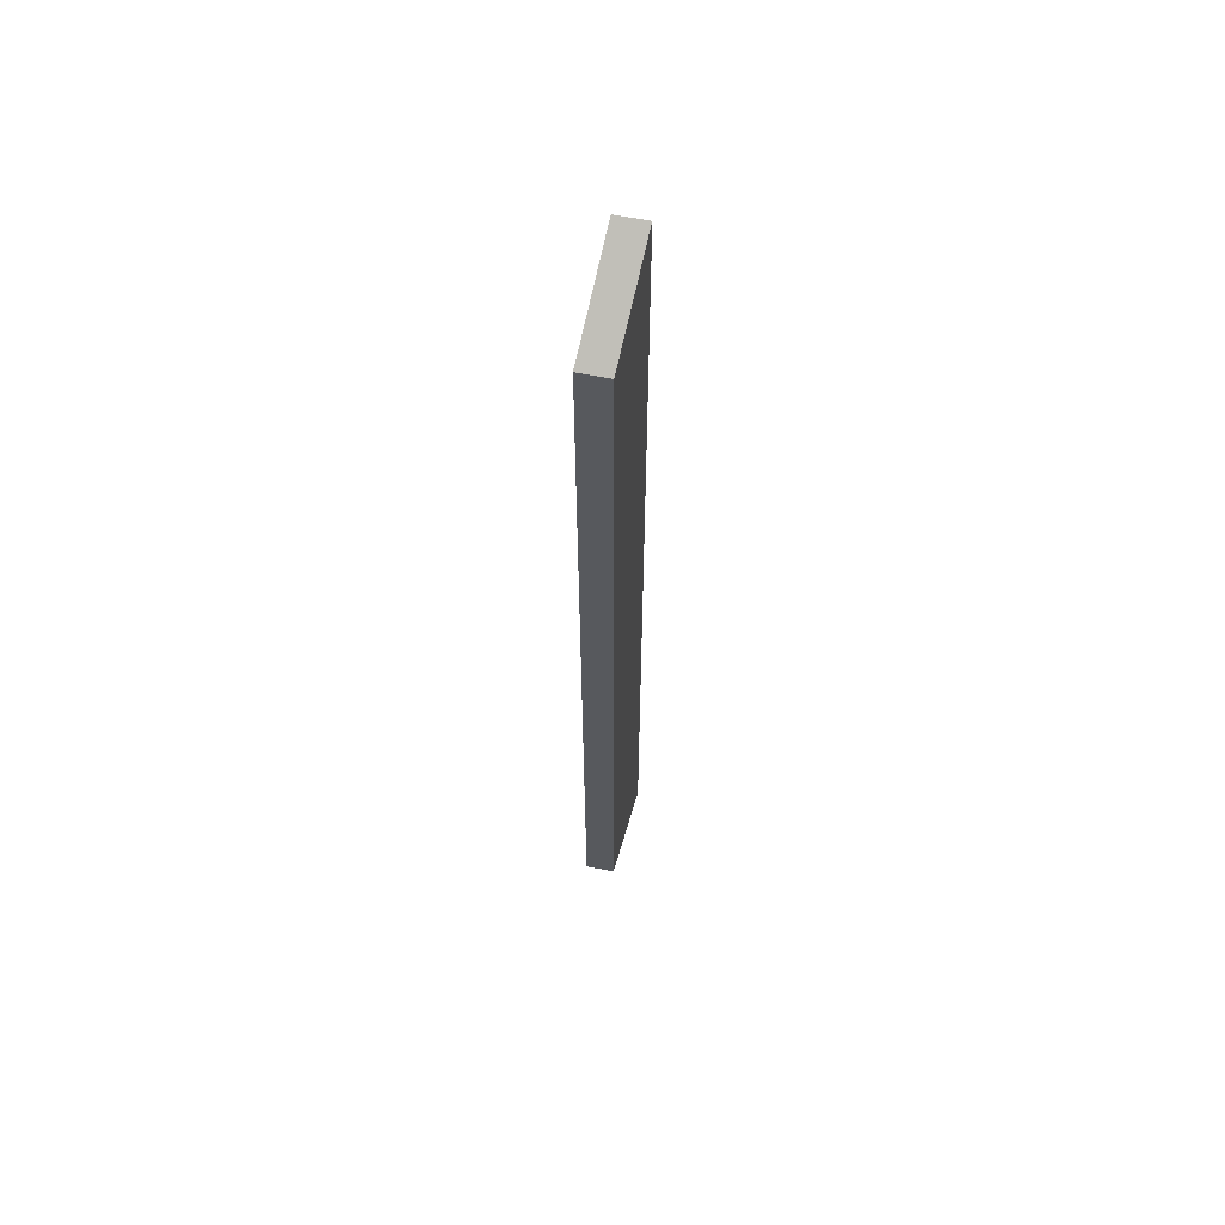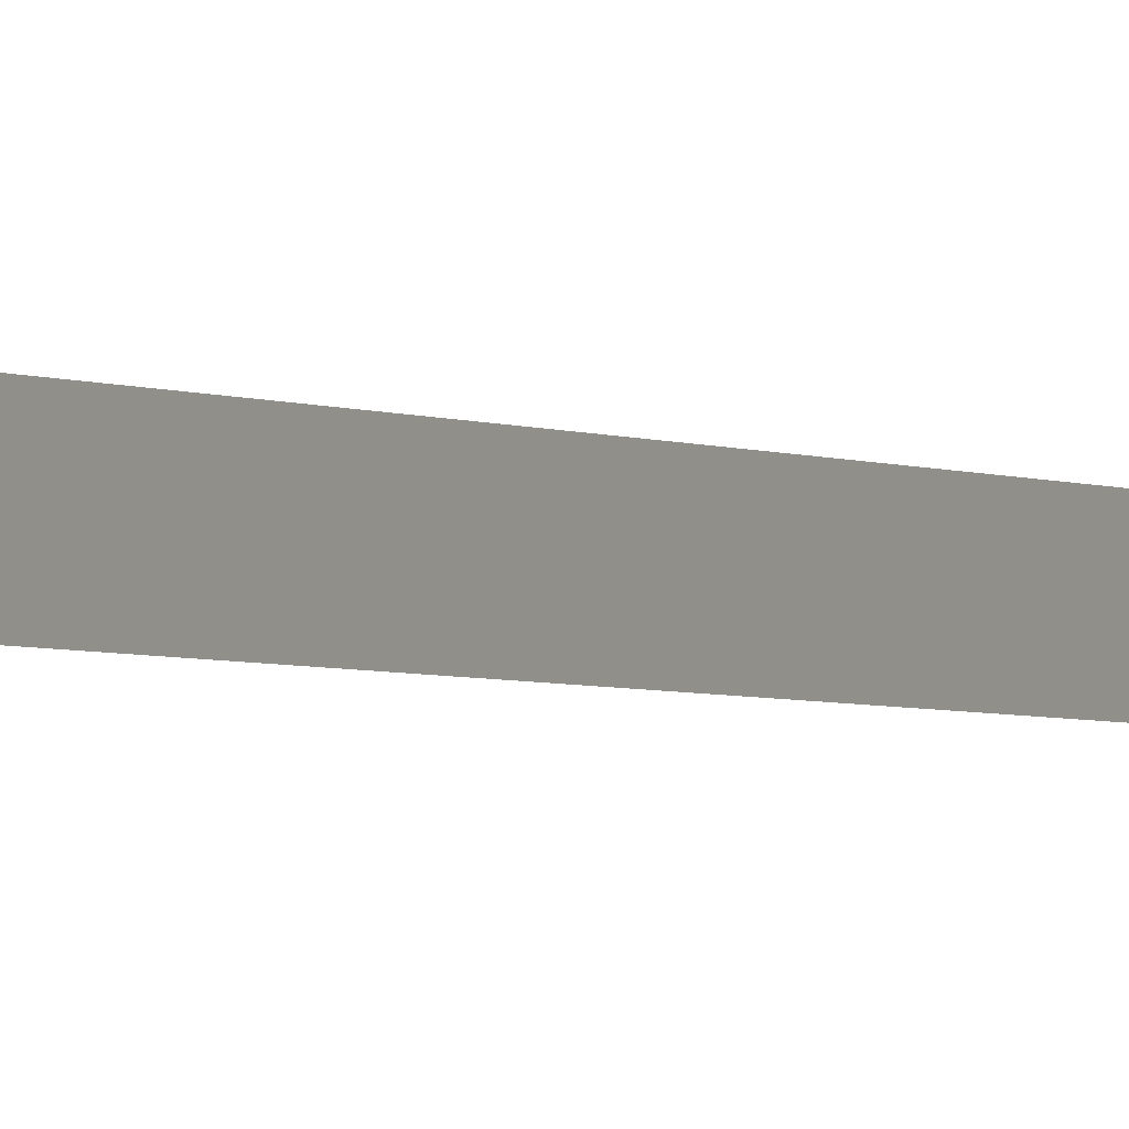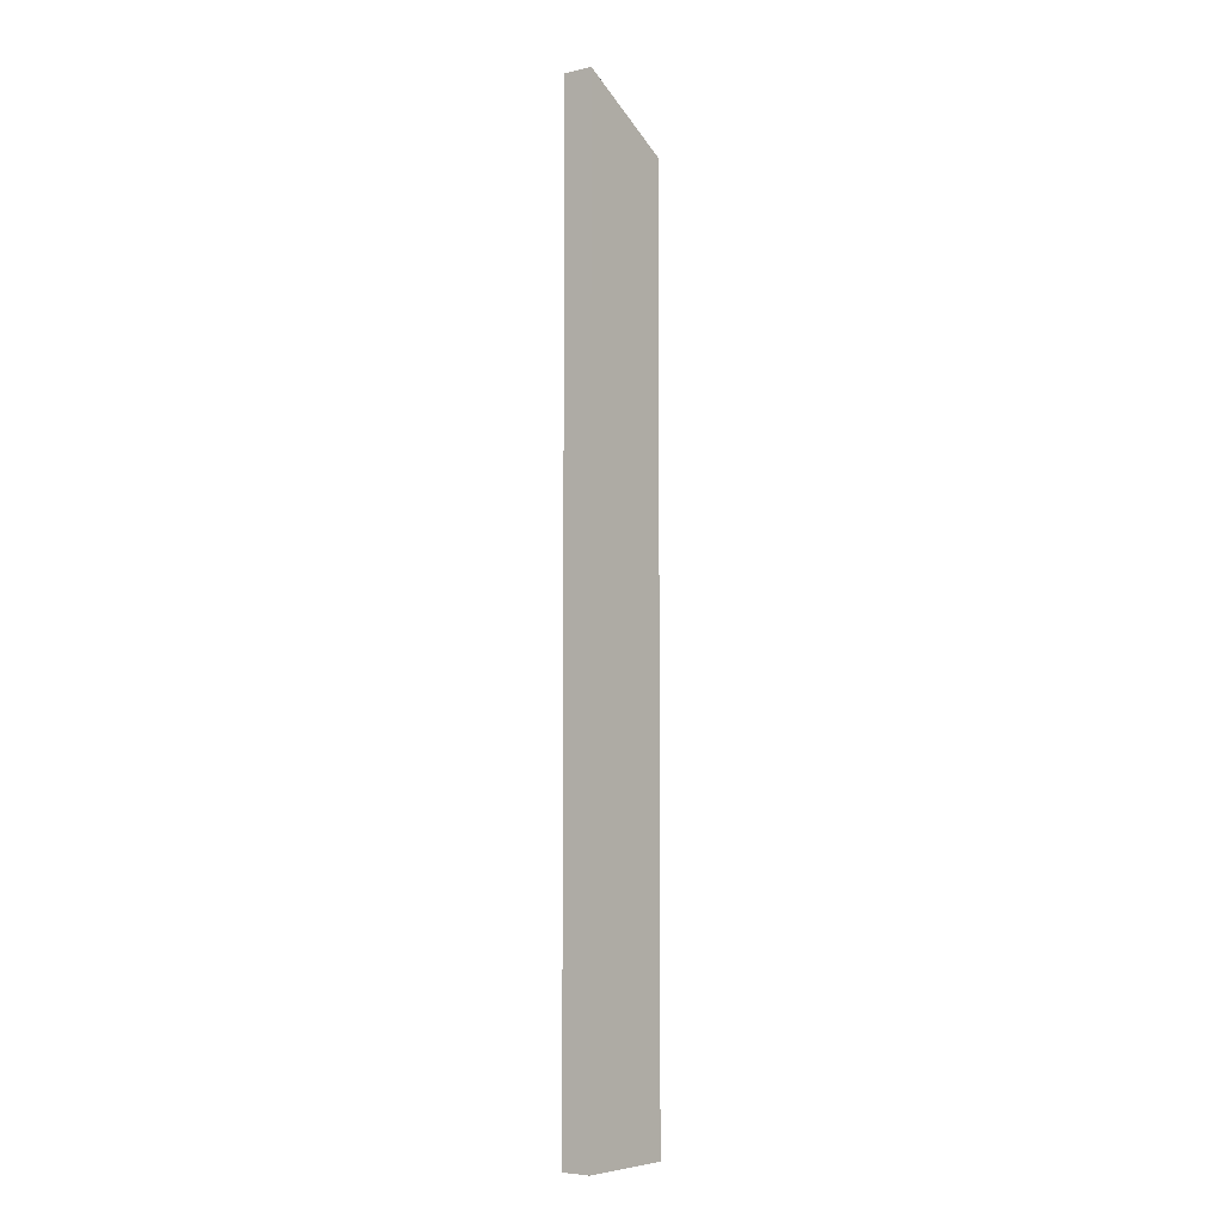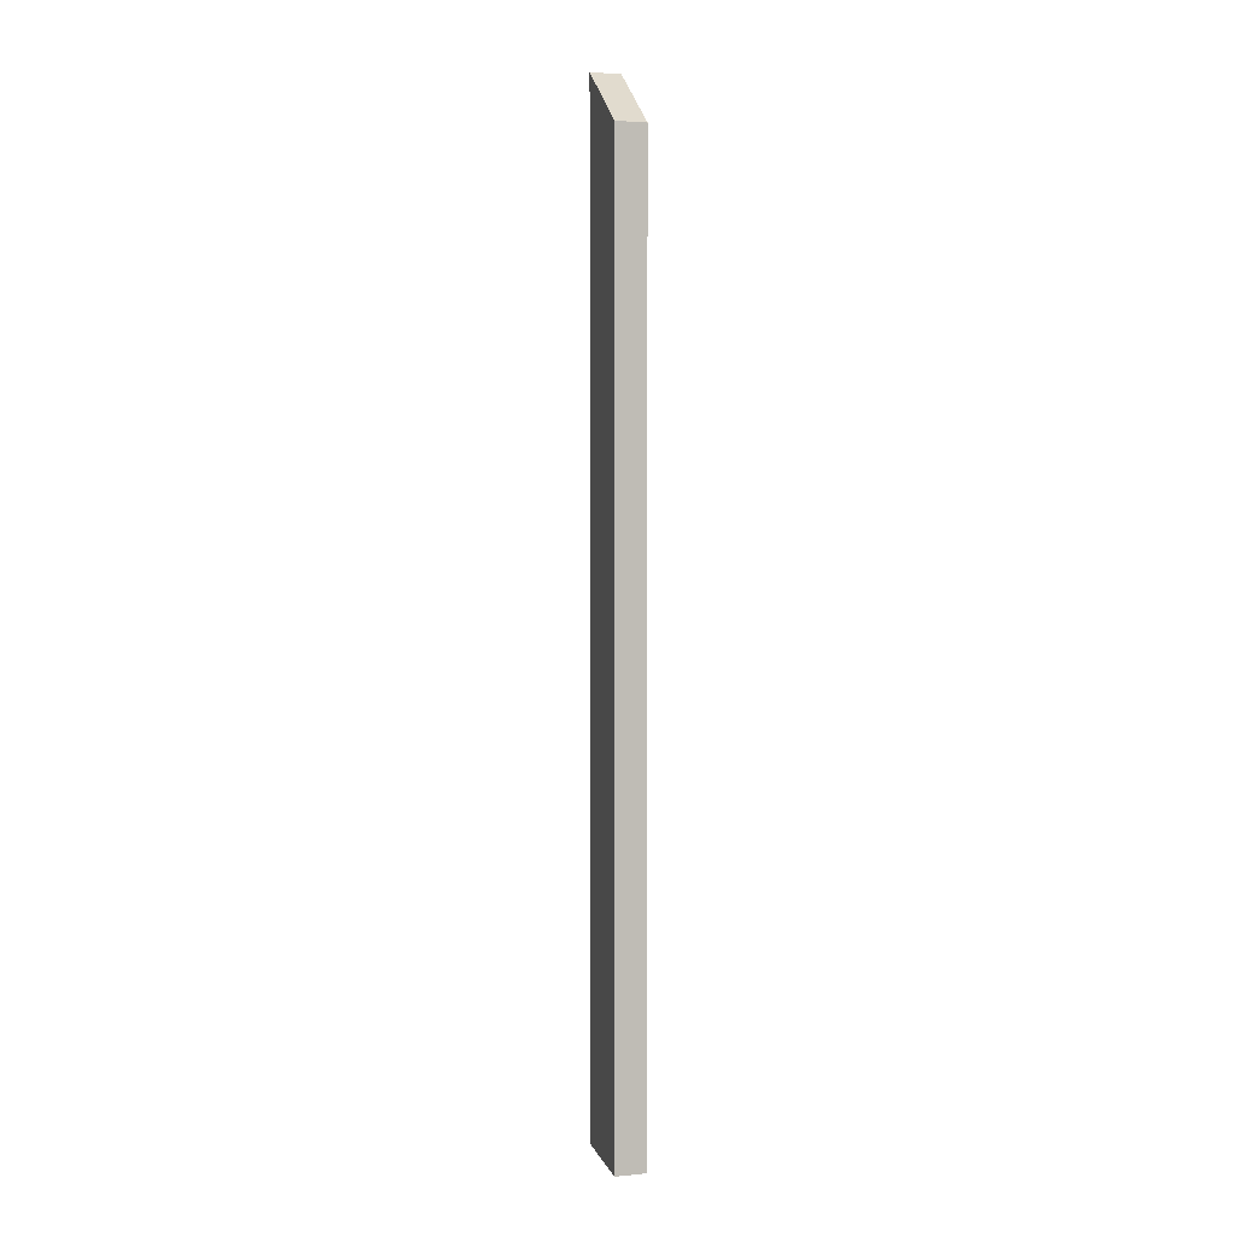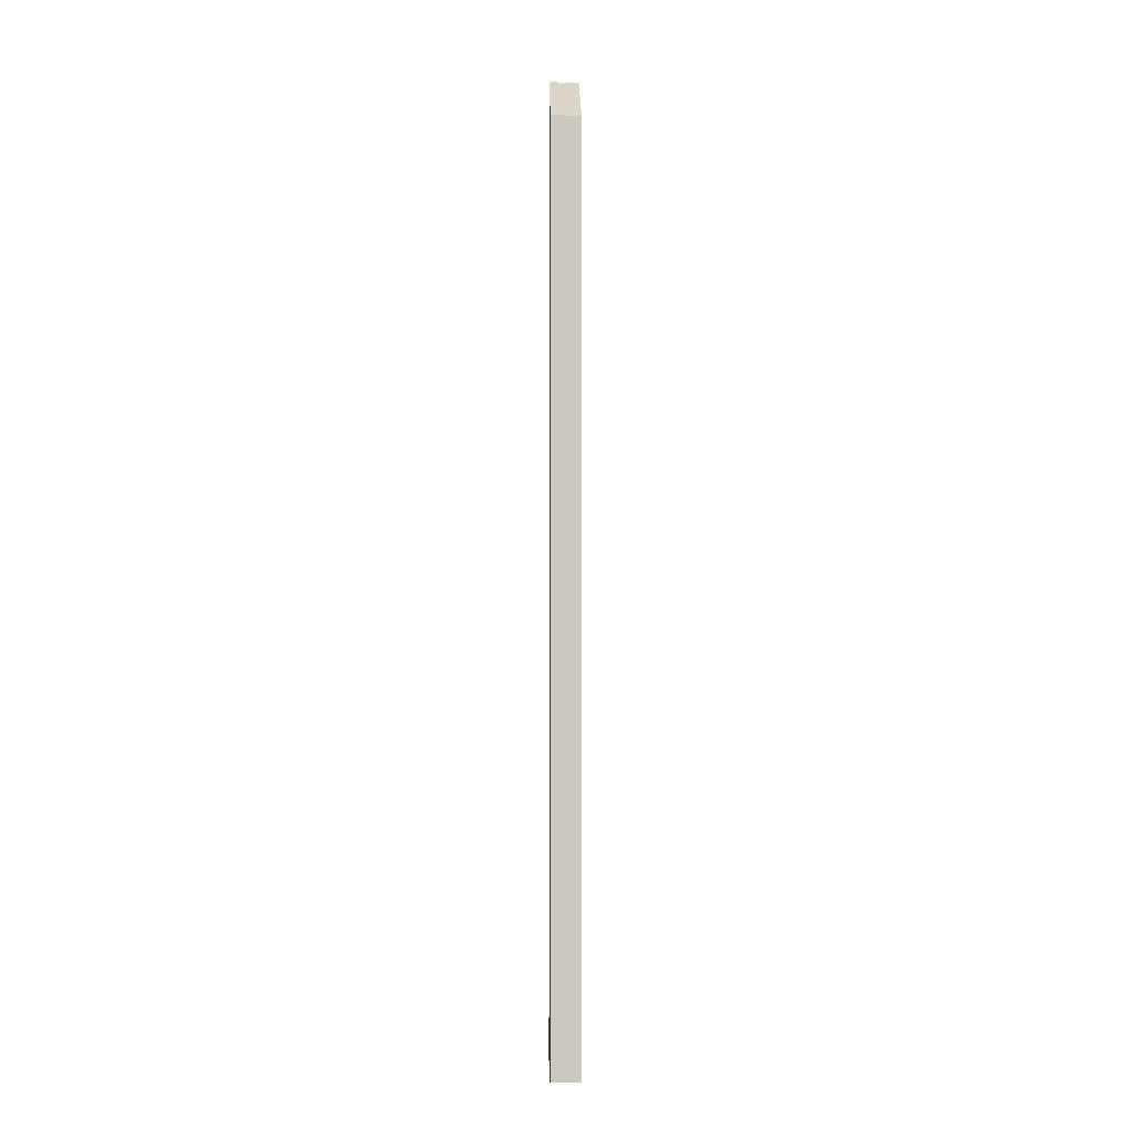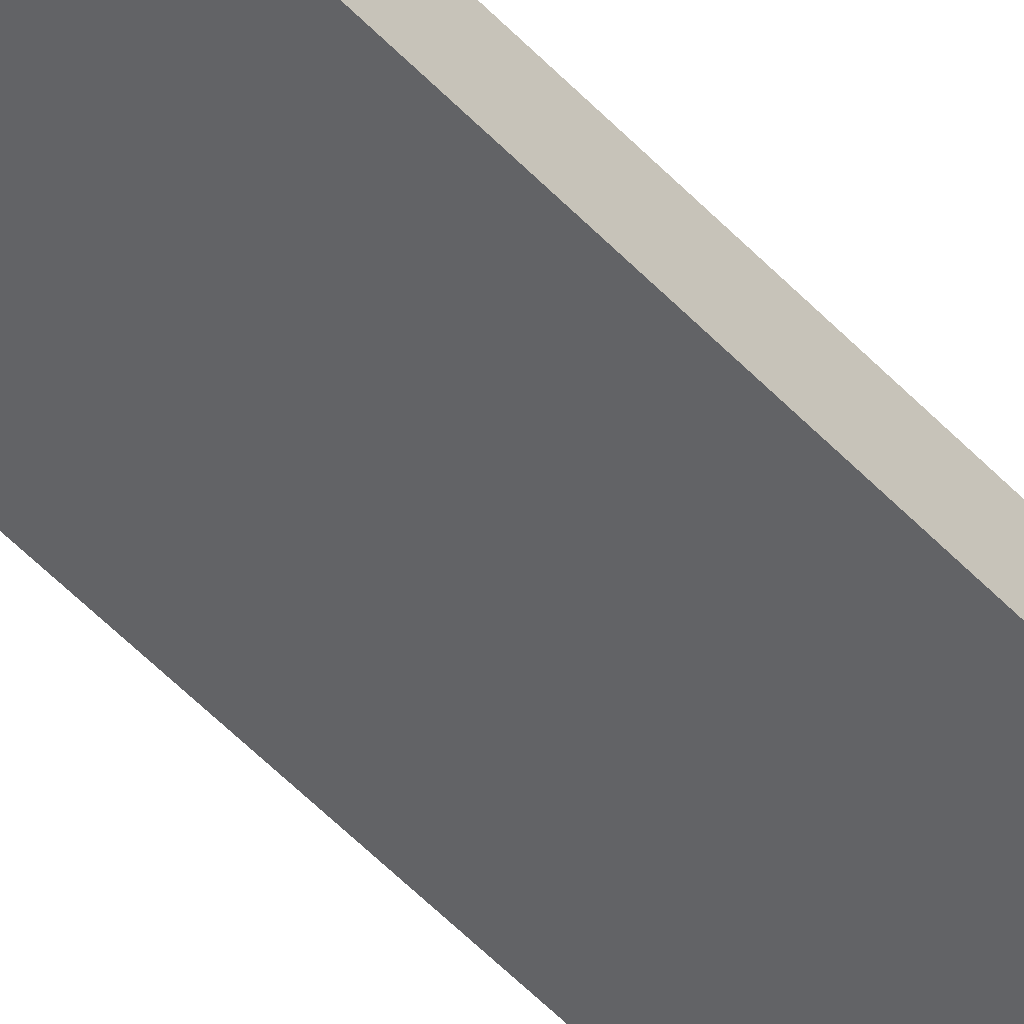
<metadata>
{"format":"obj","ext":"obj","renderer":"f3d","projection":"perspective","resolution":1024,"background":"white","views":[{"elev":60.8,"azim":-78.3,"up":"+Z"},{"elev":-2.4,"azim":26.3,"up":"+Y"},{"elev":-5.7,"azim":124.9,"up":"+Z"},{"elev":3.1,"azim":-107.7,"up":"+Z"},{"elev":-2.1,"azim":-95.5,"up":"+Z"},{"elev":-54.2,"azim":42.3,"up":"+Y"}]}
</metadata>
<code>
g COL_FallGuy_Halloween_JW_RampToMoveableBlocks (1)
v 2.25 -0.25 -0.5
v -1 0 -2.5
v 2.25 0.75 -0.5
v -1 1 -2.5
v -1 0 -2.5
v -1 0 -33.14
v -1 1 -2.5
v -1 1 -33.14
v -1 0 -33.14
v 2.25 -0.25 -33.14
v -1 1 -33.14
v 2.25 0.75 -33.14
v 2.25 -0.25 -33.14
v 2.25 -0.25 -0.5
v 2.25 0.75 -33.14
v 2.25 0.75 -0.5
v 2.25 0.75 -0.5
v -1 1 -2.5
v 2.25 0.75 -33.14
v -1 1 -33.14
v 2.25 -0.25 -33.14
v -1 0 -33.14
v 2.25 -0.25 -0.5
v -1 0 -2.5
g COL_FallGuy_Halloween_JW_RampToMoveableBlocks (1)_0
f 3 2 1
f 3 4 2
f 7 6 5
f 7 8 6
f 11 10 9
f 11 12 10
f 15 14 13
f 15 16 14
f 19 18 17
f 19 20 18
f 23 22 21
f 23 24 22

</code>
